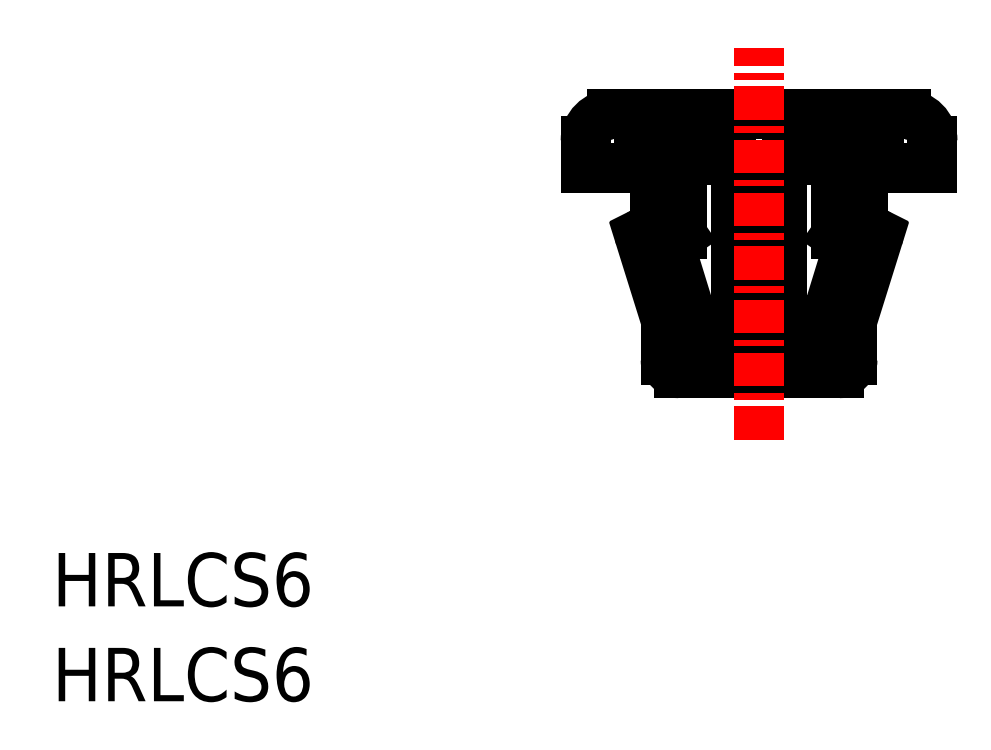
<metadata>
{"format":"dxf","ext":"dxf","renderer":"ezdxf+matplotlib","layout":"modelspace","background":"white","min_lineweight":24,"dpi":150}
</metadata>
<code>
0
SECTION
2
ENTITIES
0
ARC
8
0
10
29.5
20
12.8
30
0
40
0.5
50
270
51
0
0
LINE
8
0
10
31
20
20.3
30
0
11
27.55
21
20.3
31
0
0
LINE
8
0
10
30
20
14.3
30
0
11
30.95
21
17.34
31
0
0
LINE
8
0
10
30.4
20
18.8
30
0
11
29.4
21
18.8
31
0
0
LINE
8
0
10
27.35
20
20.1
30
0
11
27.35
21
13.3
31
0
0
LINE
8
0
10
25.65
20
20.1
30
0
11
25.65
21
13.3
31
0
0
LINE
8
0
10
23
20
14.3
30
0
11
22.05
21
17.34
31
0
0
LINE
8
0
10
29.88
20
17.17
30
0
11
29
21
14.3
31
0
0
LINE
8
0
10
23.12
20
17.17
30
0
11
24
21
14.3
31
0
0
LINE
8
0
10
29.5
20
12.3
30
0
11
23.5
21
12.3
31
0
0
LINE
8
0
10
23
20
12.8
30
0
11
23
21
14.3
31
0
0
ARC
8
0
10
23.5
20
12.8
30
0
40
0.5
50
180
51
270
0
LINE
8
0
10
25.65
20
13.3
30
0
11
24
21
13.3
31
0
0
LINE
8
0
10
24
20
13.3
30
0
11
24
21
14.3
31
0
0
LINE
8
0
10
30
20
12.8
30
0
11
30
21
14.3
31
0
0
LINE
8
0
10
27.35
20
13.3
30
0
11
29
21
13.3
31
0
0
LINE
8
0
10
29
20
13.3
30
0
11
29
21
14.3
31
0
0
LINE
8
0
10
22
20
20.3
30
0
11
25.45
21
20.3
31
0
0
LINE
8
0
10
32
20
22
30
0
11
21
21
22
31
0
0
LINE
8
0
10
20
20
20
30
0
11
22
21
20
31
0
0
ARC
8
0
10
21
20
21
30
0
40
1
50
90
51
180
0
LINE
8
0
10
20
20
21
30
0
11
20
21
20
31
0
0
LINE
8
0
10
22.15
20
17.58
30
0
11
22.6
21
17.8
31
0
0
ARC
8
0
10
22.24
20
17.4
30
0
40
0.2
50
116.6
51
197.4
0
LINE
8
0
10
23.6
20
17.5
30
0
11
23.12
21
17.17
31
0
0
LINE
8
0
10
23.6
20
18.8
30
0
11
23.6
21
17.5
31
0
0
LINE
8
0
10
22.6
20
18.8
30
0
11
23.6
21
18.8
31
0
0
LINE
8
0
10
22.6
20
17.8
30
0
11
22.6
21
18.8
31
0
0
LINE
8
0
10
22
20
20
30
0
11
22
21
20.3
31
0
0
ARC
8
0
10
25.45
20
20.1
30
0
40
0.2
50
0
51
90
0
LINE
8
0
10
29.4
20
18.8
30
0
11
29.4
21
17.5
31
0
0
LINE
8
0
10
29.4
20
17.5
30
0
11
29.88
21
17.17
31
0
0
ARC
8
0
10
27.55
20
20.1
30
0
40
0.2
50
90
51
180
0
ARC
8
0
10
32
20
21
30
0
40
1
50
0
51
90
0
LINE
8
0
10
30.85
20
17.58
30
0
11
30.4
21
17.8
31
0
0
ARC
8
0
10
30.76
20
17.4
30
0
40
0.2
50
342.6
51
63.43
0
LINE
8
0
10
30.4
20
17.8
30
0
11
30.4
21
18.8
31
0
0
LINE
8
0
10
33
20
20
30
0
11
31
21
20
31
0
0
LINE
8
0
10
31
20
20
30
0
11
31
21
20.3
31
0
0
LINE
8
0
10
33
20
21
30
0
11
33
21
20
31
0
0
TEXT
8
0
10
4.313e-07
20
3.557
30
0
40
2
1
HRLCS6
0
TEXT
8
0
10
4.313e-07
20
-1.091e-07
30
0
40
2
1
HRLCS6
0
LINE
8
CENTER
10
26.5
20
9.8
30
0
11
26.5
21
24.5
31
0
0
ENDSEC
0
EOF

</code>
